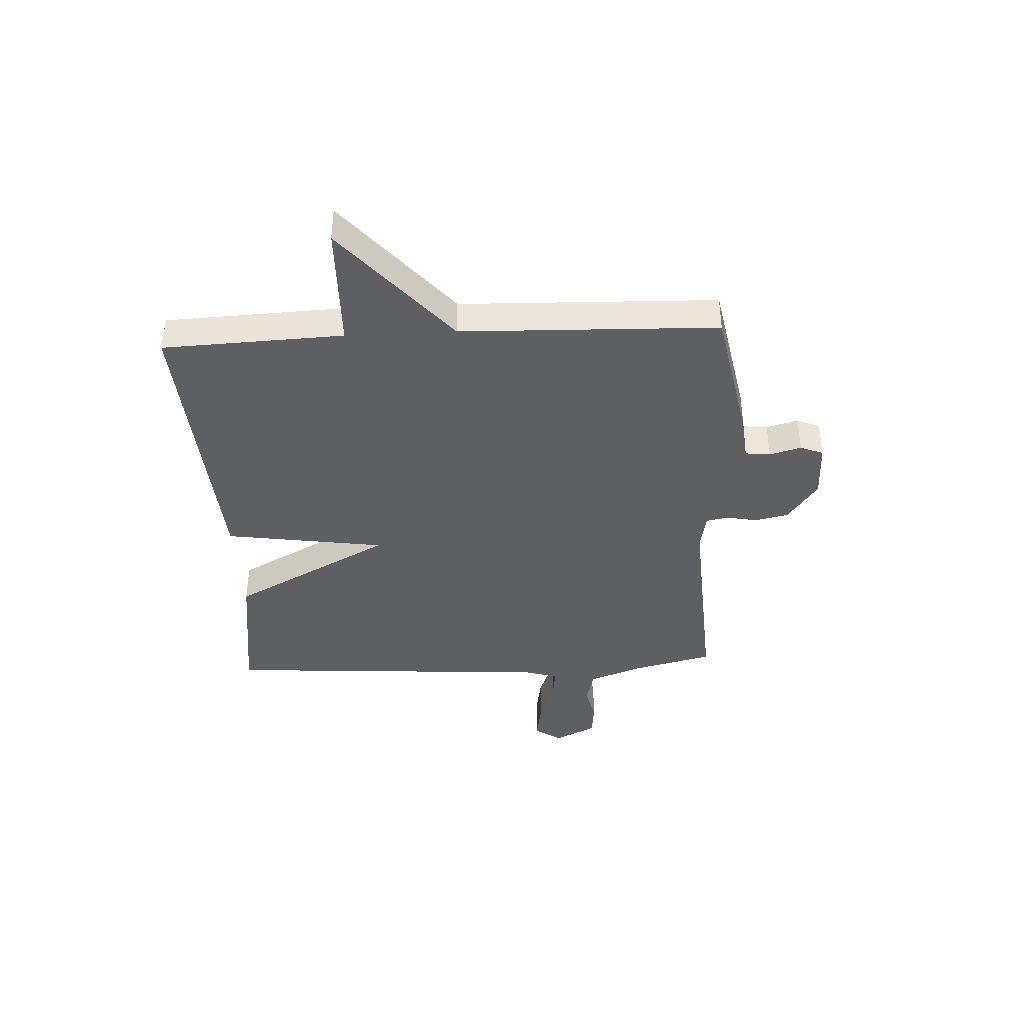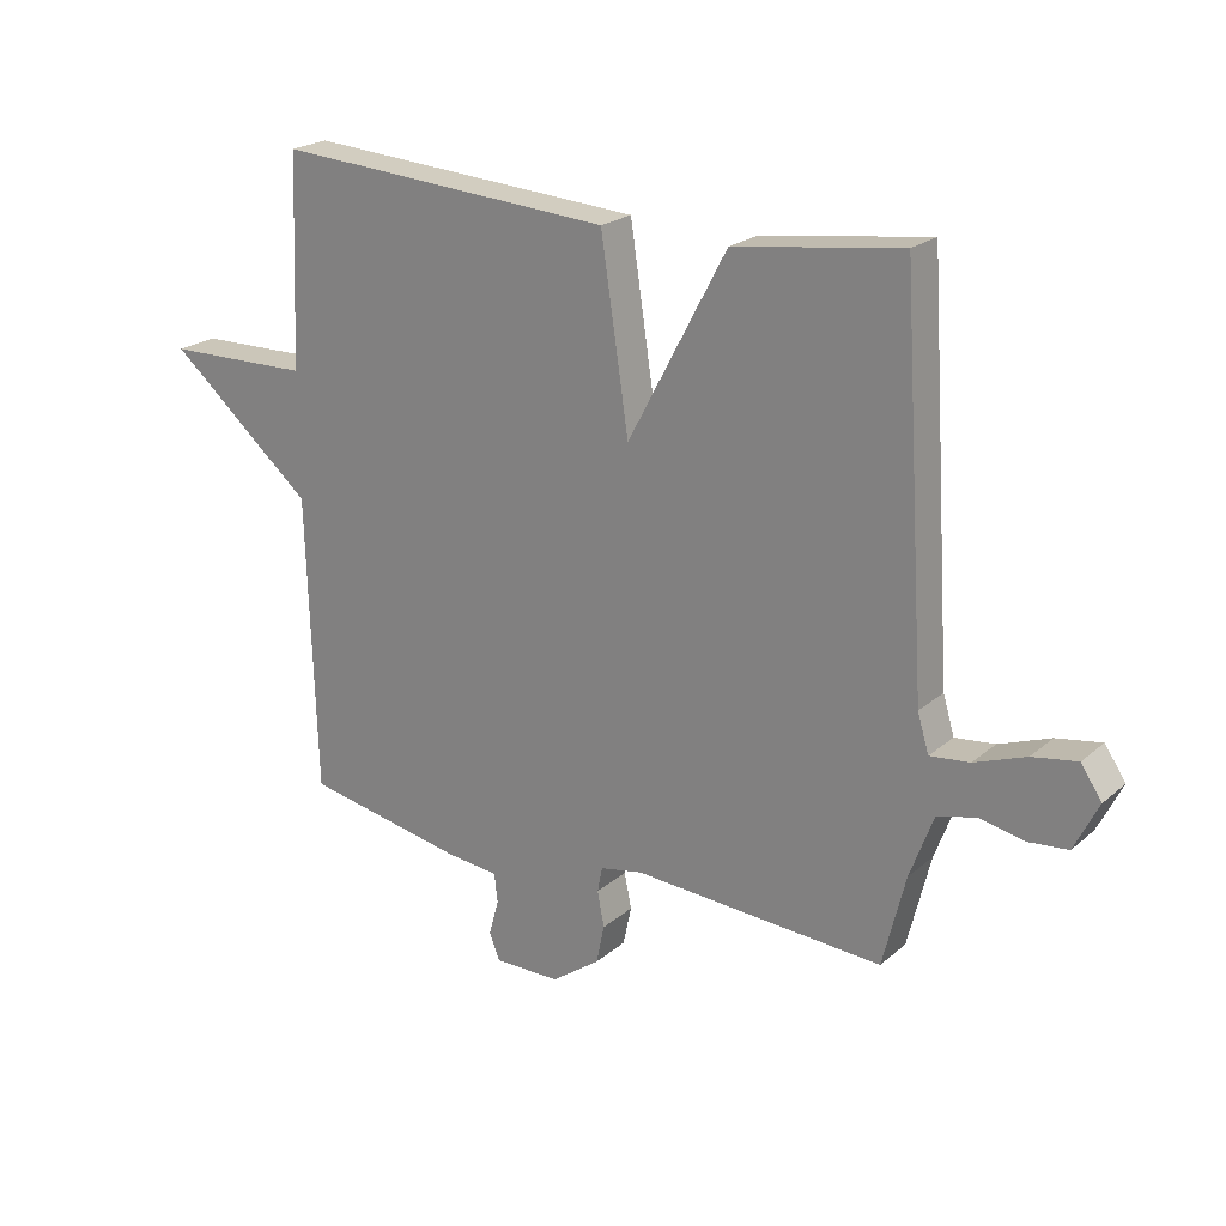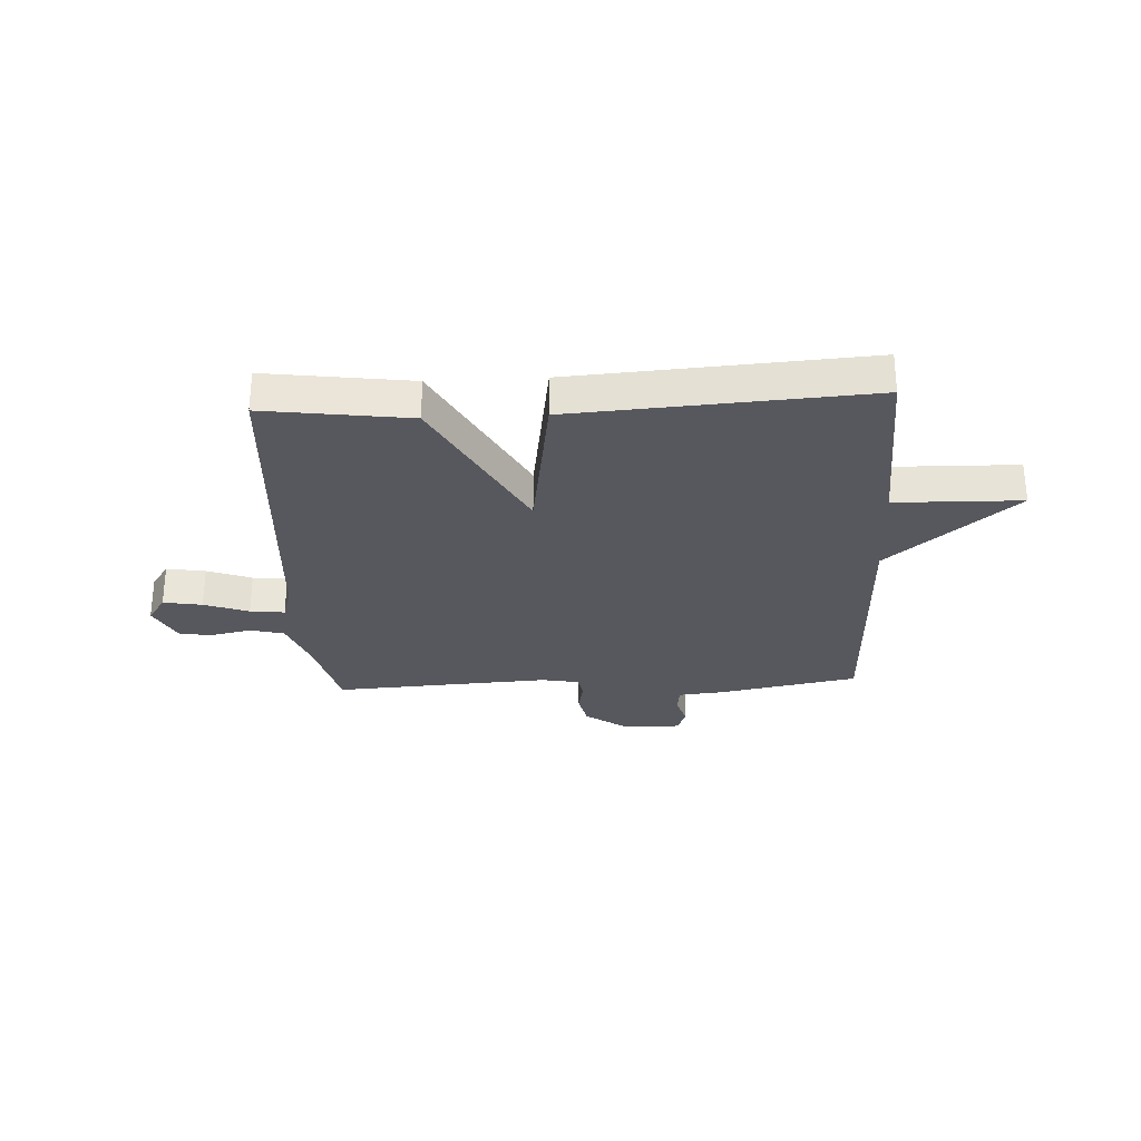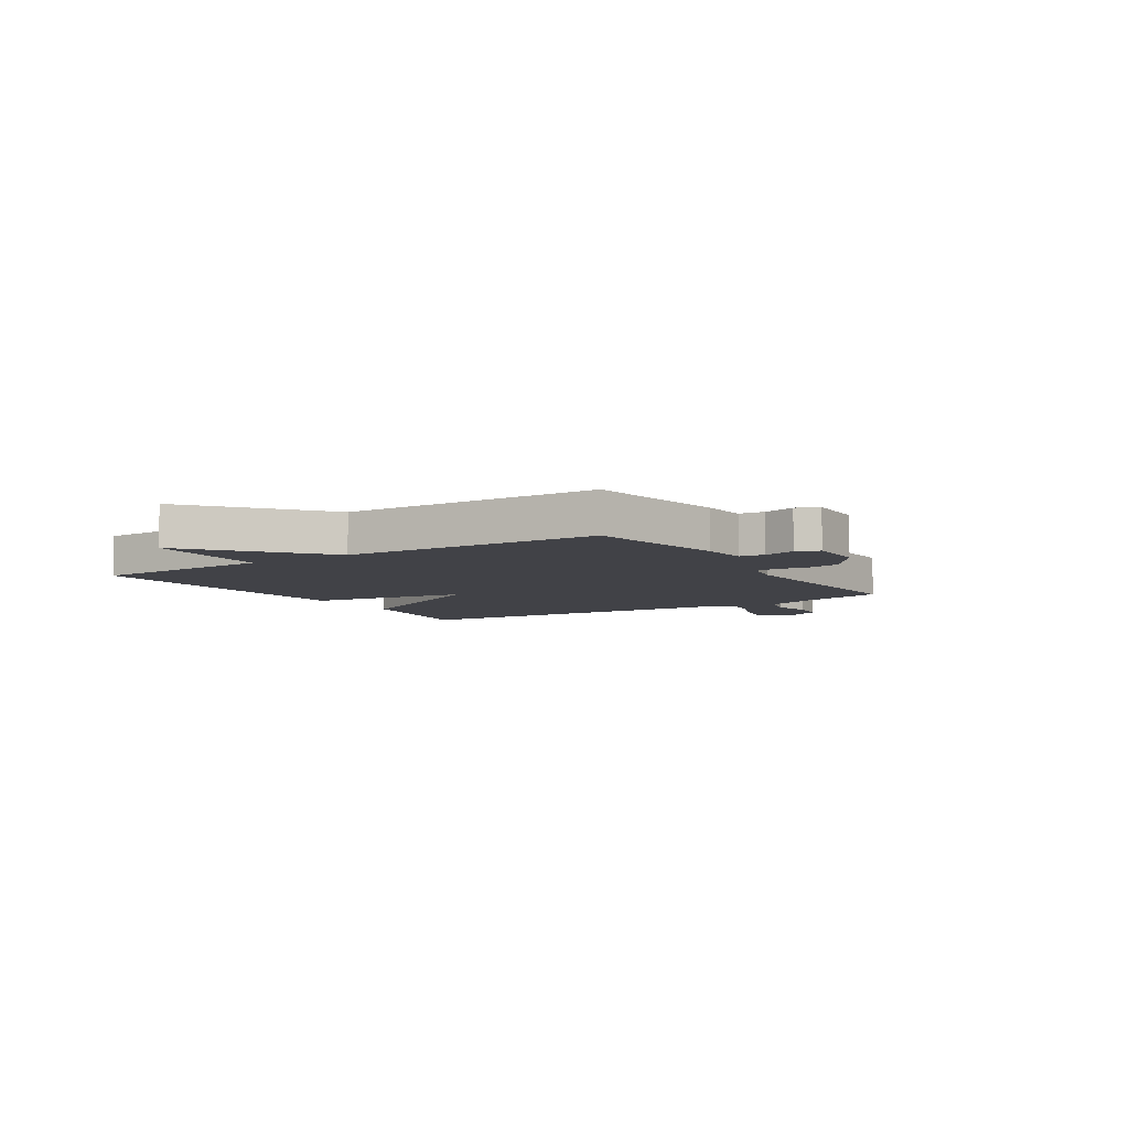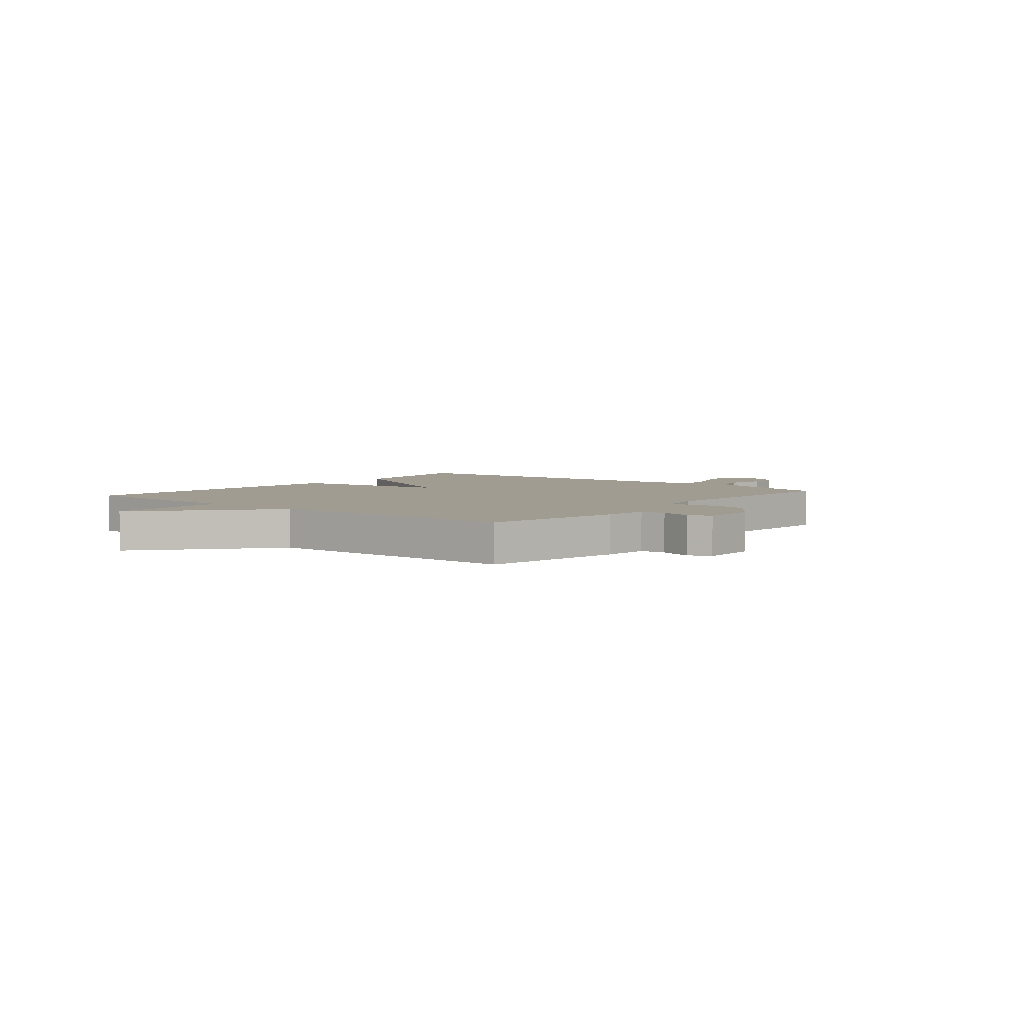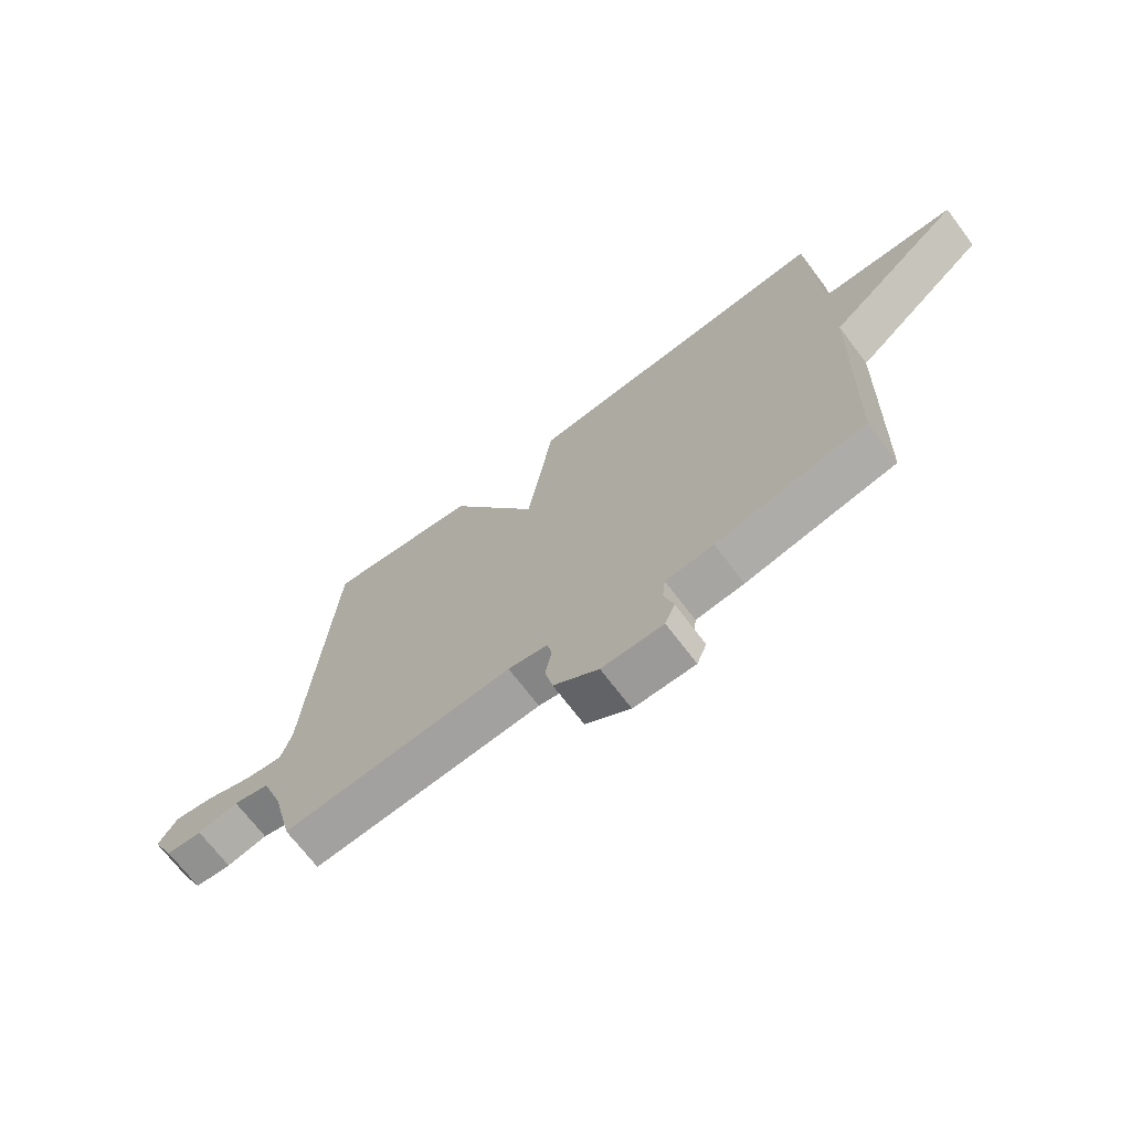
<metadata>
{"format":"obj","ext":"obj","renderer":"f3d","projection":"perspective","resolution":1024,"background":"white","views":[{"elev":-39.9,"azim":92.9,"up":"+Y"},{"elev":21.9,"azim":-145.1,"up":"+Z"},{"elev":-28.9,"azim":2.9,"up":"+Y"},{"elev":-6.8,"azim":122.2,"up":"+Y"},{"elev":4.5,"azim":129.4,"up":"+Y"},{"elev":-69.9,"azim":37.1,"up":"+Z"}]}
</metadata>
<code>
v 0.5 0.07 -0.5
v 0.244 0.07 -0.549
v 0.162 0.07 -0.557
v 0.157 0.07 -0.603
v 0.173 0.07 -0.661
v 0.156 0.07 -0.703
v 0.051 0.07 -0.702
v -0.026 0.07 -0.647
v -0.039 0.07 -0.585
v -0.028 0.07 -0.529
v -0.036 0.07 -0.489
v -0.104 0.07 -0.476
v -0.5 0.07 -0.5
v -0.536 0.07 -0.354
v -0.573 0.07 -0.254
v -0.635 0.07 -0.238
v -0.705 0.07 -0.253
v -0.768 0.07 -0.247
v -0.806 0.07 -0.17
v -0.773 0.07 -0.121
v -0.702 0.07 -0.133
v -0.621 0.07 -0.163
v -0.558 0.07 -0.17
v -0.54 0.07 -0.11
v -0.5 0.07 0.5
v -0.236 0.07 0.464
v -0.08 0.07 0.171
v -0.036 0.07 0.464
v 0.5 0.07 0.5
v 0.514 0.07 0.169
v 0.744 0.07 0.164
v 0.514 0.07 -0.031
v 0.5 0 -0.5
v 0.244 0 -0.549
v 0.162 0 -0.557
v 0.157 0 -0.603
v 0.173 0 -0.661
v 0.156 0 -0.703
v 0.051 0 -0.702
v -0.026 0 -0.647
v -0.039 0 -0.585
v -0.028 0 -0.529
v -0.036 0 -0.489
v -0.104 0 -0.476
v -0.5 0 -0.5
v -0.536 0 -0.354
v -0.573 0 -0.254
v -0.635 0 -0.238
v -0.705 0 -0.253
v -0.768 0 -0.247
v -0.806 0 -0.17
v -0.773 0 -0.121
v -0.702 0 -0.133
v -0.621 0 -0.163
v -0.558 0 -0.17
v -0.54 0 -0.11
v -0.5 0 0.5
v -0.236 0 0.464
v -0.08 0 0.171
v -0.036 0 0.464
v 0.5 0 0.5
v 0.514 0 0.169
v 0.744 0 0.164
v 0.514 0 -0.031
f 30 31 32
f 1 2 3
f 32 1 3
f 30 32 3
f 29 30 3
f 28 29 3
f 27 28 3
f 27 3 4
f 26 27 4
f 25 26 4
f 24 25 4
f 23 24 4
f 20 21 22
f 19 20 22
f 18 19 22
f 17 18 22
f 16 17 22
f 15 16 22 23
f 14 15 23
f 12 13 14 23
f 11 12 23
f 8 9 10
f 7 8 10
f 6 7 10
f 5 6 10
f 4 5 10
f 4 10 11
f 4 11 23
f 64 63 62
f 35 34 33
f 35 33 64
f 35 64 62
f 35 62 61
f 35 61 60
f 35 60 59
f 36 35 59
f 36 59 58
f 36 58 57
f 36 57 56
f 36 56 55
f 54 53 52
f 54 52 51
f 54 51 50
f 54 50 49
f 54 49 48
f 55 54 48 47
f 55 47 46
f 55 46 45 44
f 55 44 43
f 42 41 40
f 42 40 39
f 42 39 38
f 42 38 37
f 42 37 36
f 43 42 36
f 55 43 36
f 1 33 34 2
f 2 34 35 3
f 3 35 36 4
f 4 36 37 5
f 5 37 38 6
f 6 38 39 7
f 7 39 40 8
f 8 40 41 9
f 9 41 42 10
f 10 42 43 11
f 11 43 44 12
f 12 44 45 13
f 13 45 46 14
f 14 46 47 15
f 15 47 48 16
f 16 48 49 17
f 17 49 50 18
f 18 50 51 19
f 19 51 52 20
f 20 52 53 21
f 21 53 54 22
f 22 54 55 23
f 23 55 56 24
f 24 56 57 25
f 25 57 58 26
f 26 58 59 27
f 27 59 60 28
f 28 60 61 29
f 29 61 62 30
f 30 62 63 31
f 31 63 64 32
f 32 64 33 1

</code>
